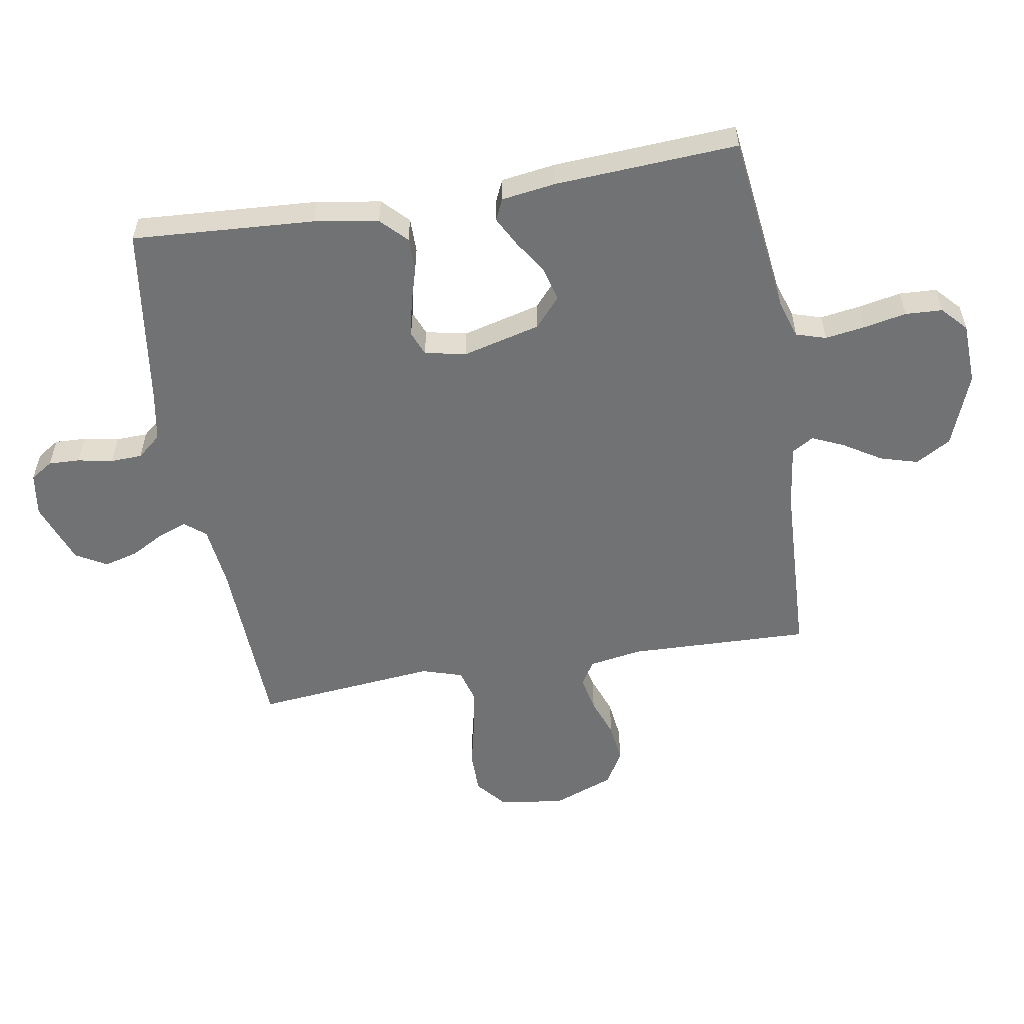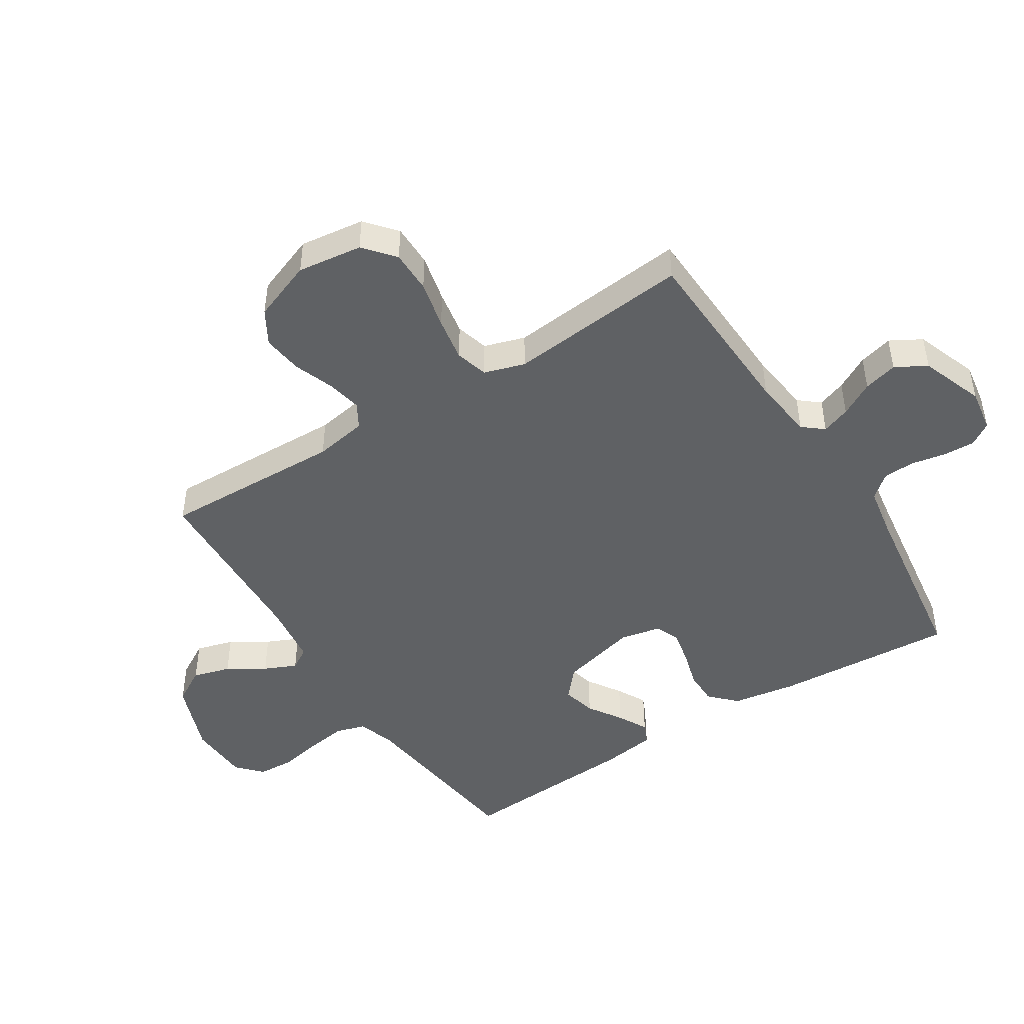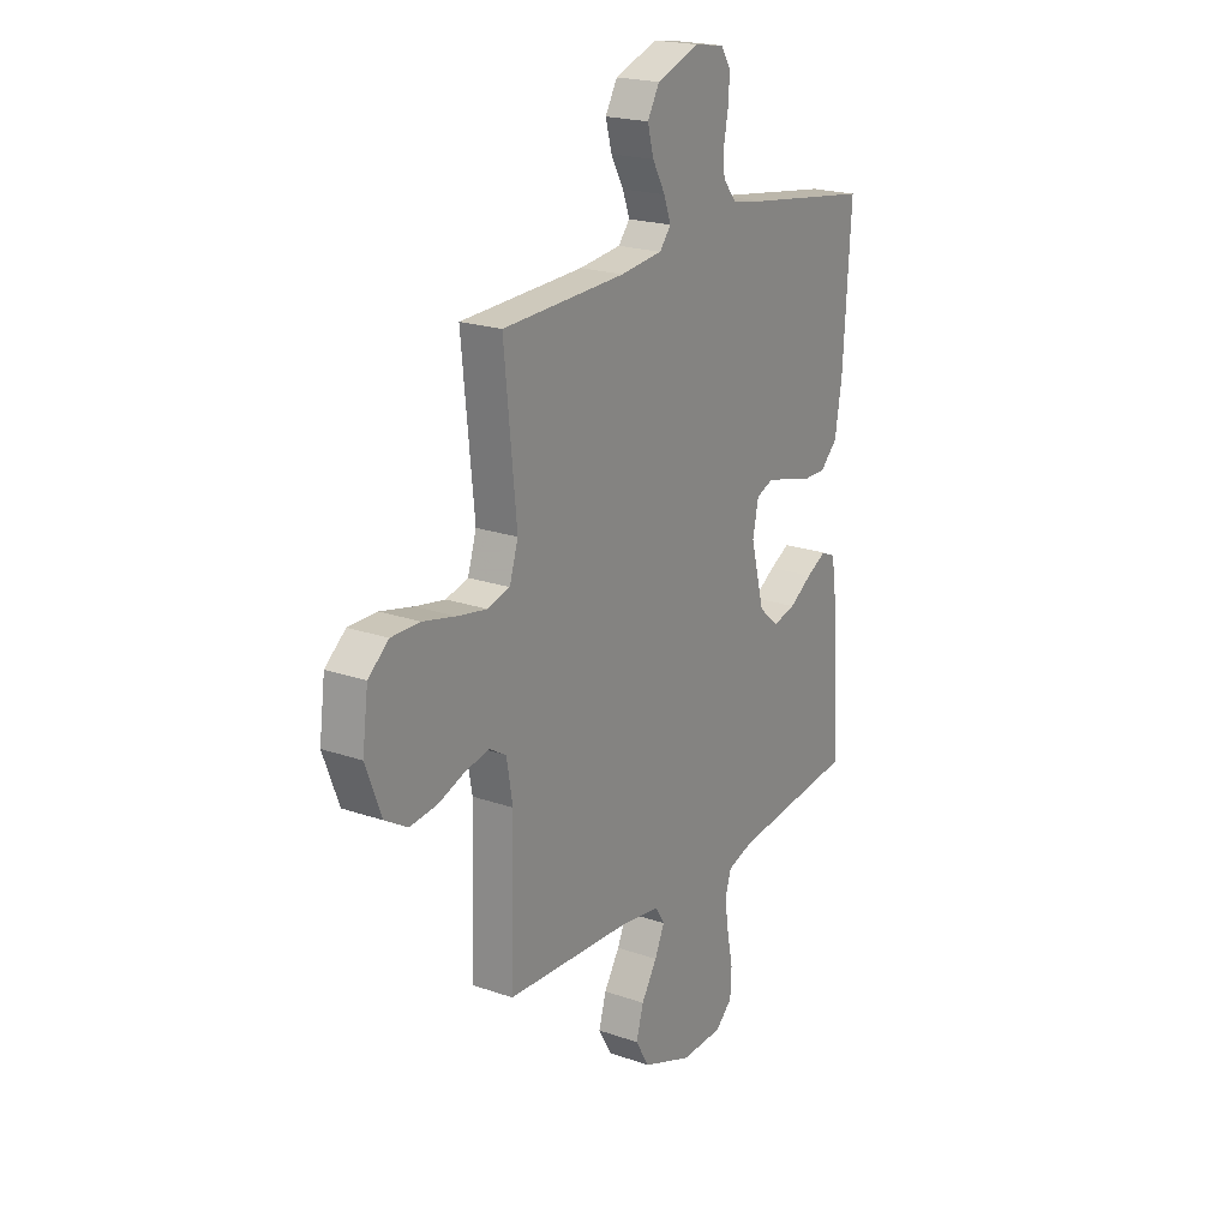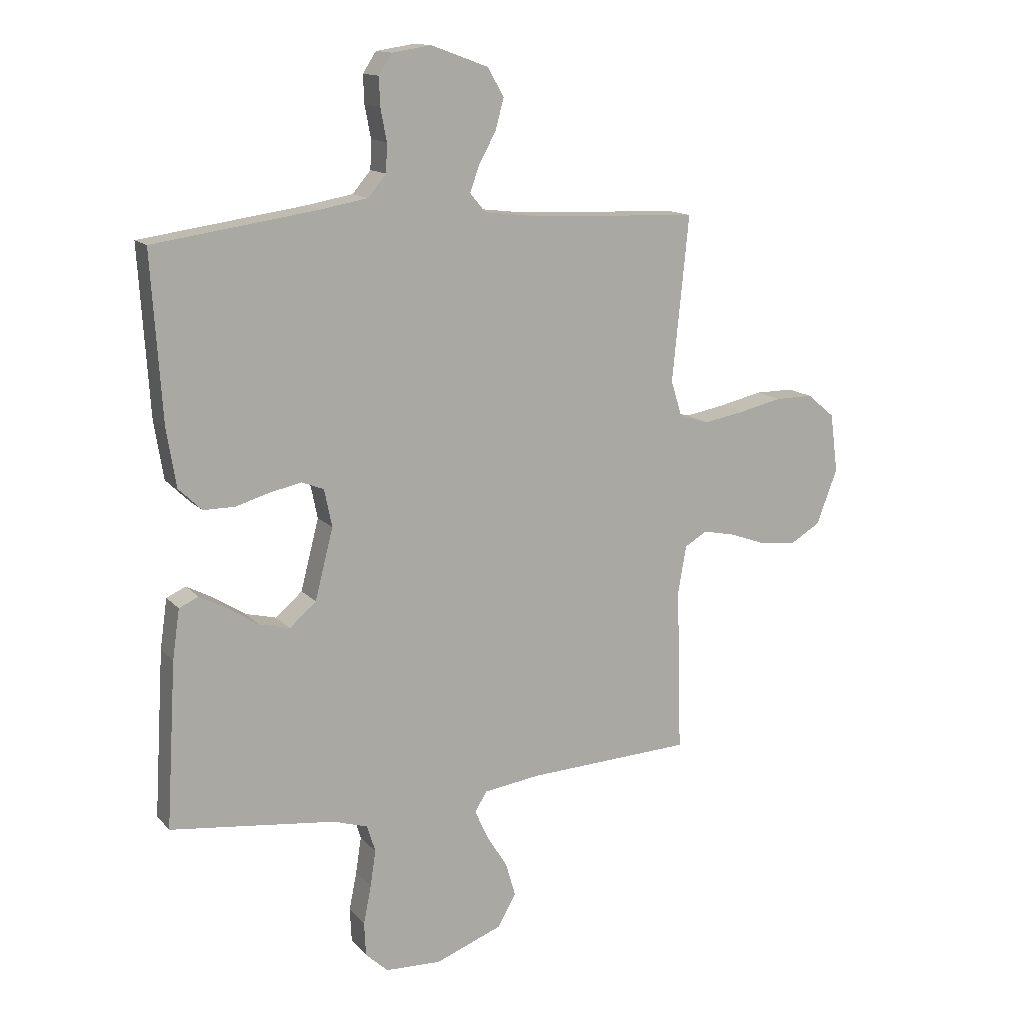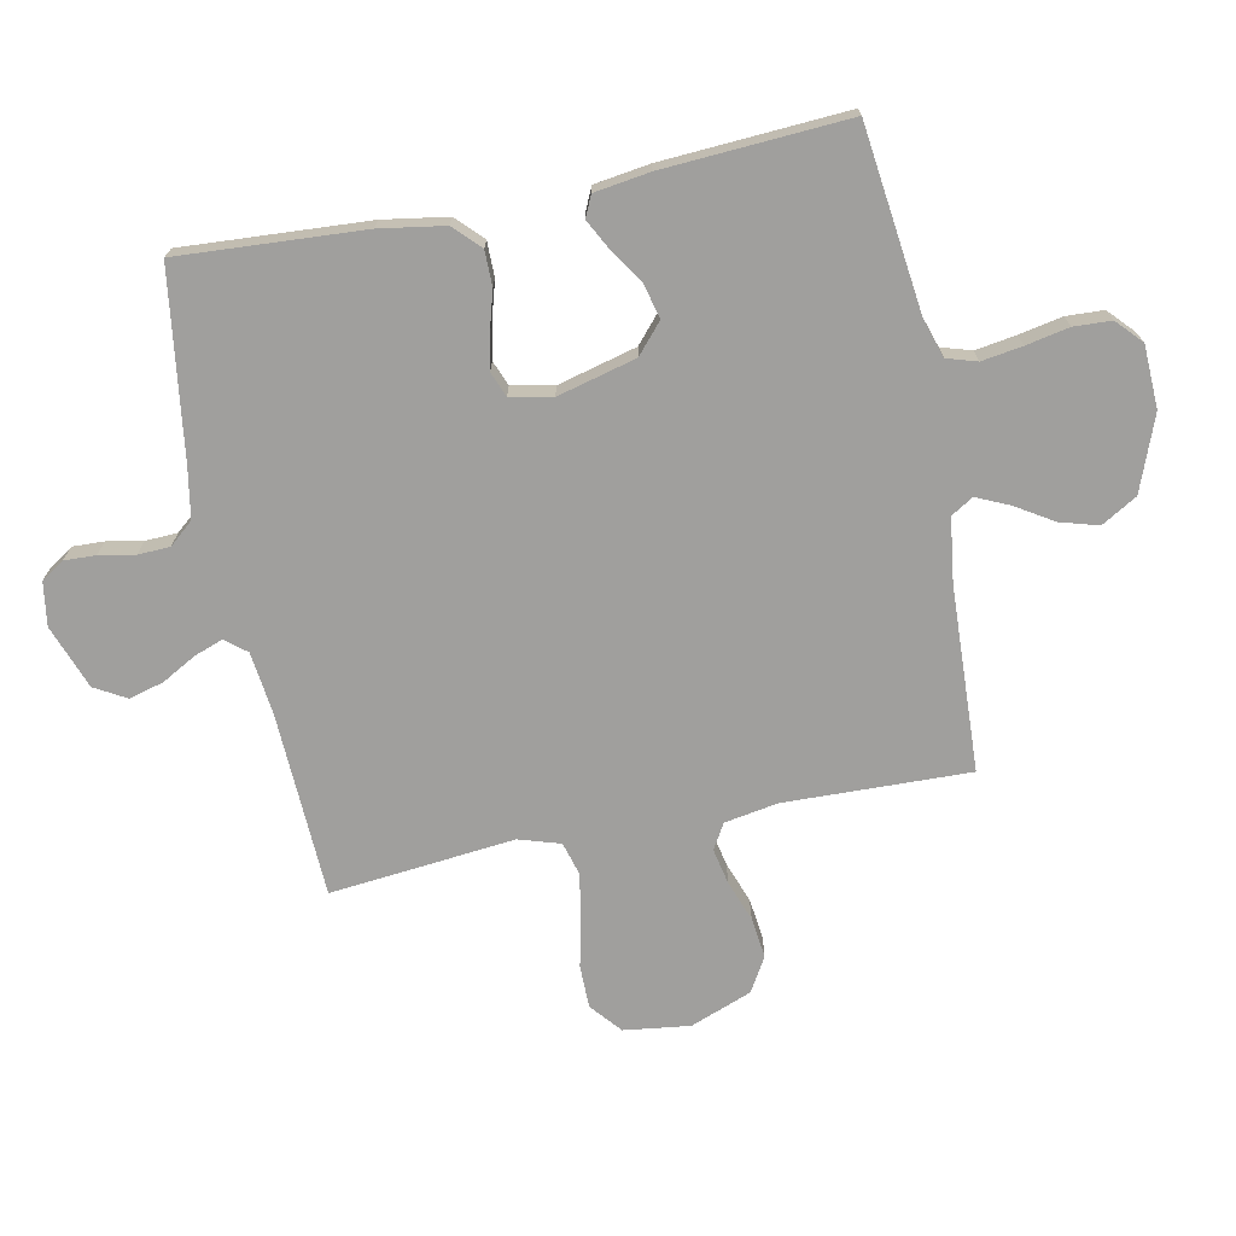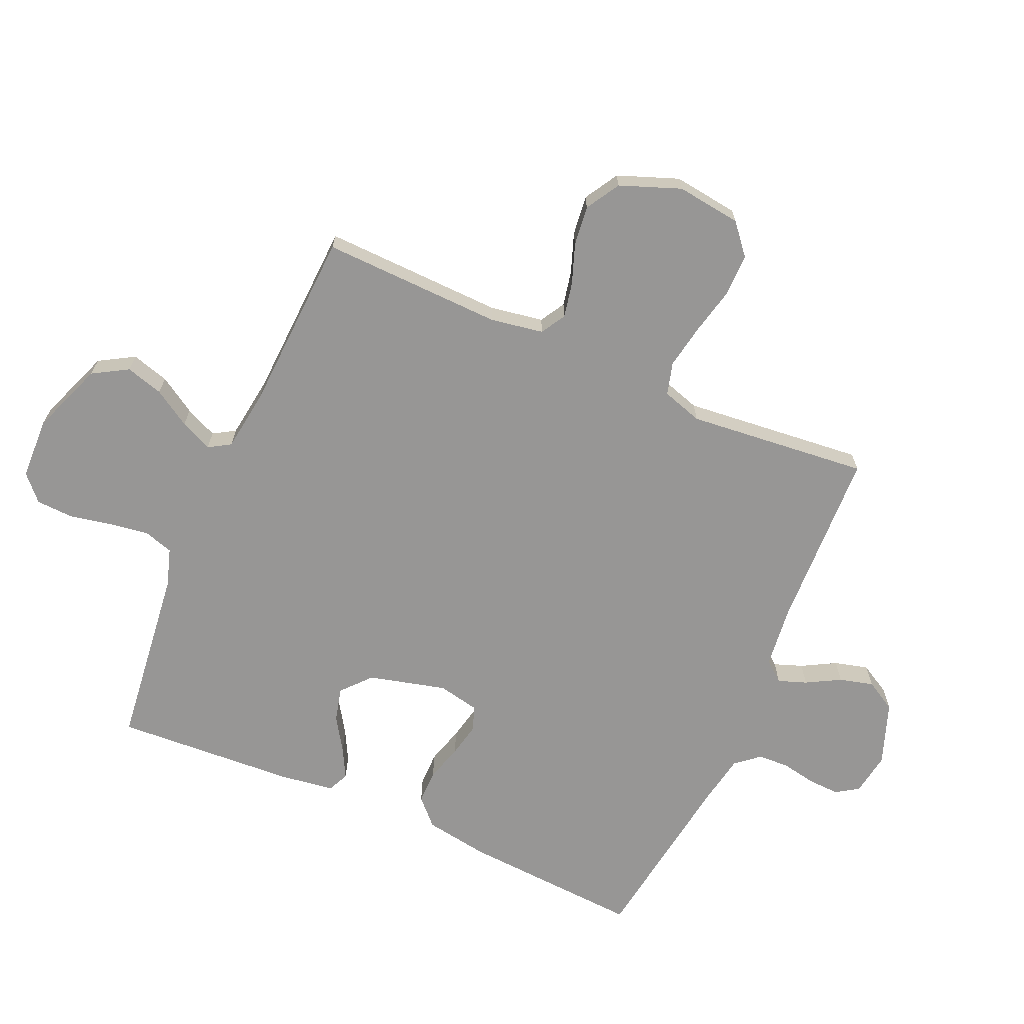
<metadata>
{"format":"obj","ext":"obj","renderer":"f3d","projection":"perspective","resolution":1024,"background":"white","views":[{"elev":-55.4,"azim":99.6,"up":"+Y"},{"elev":-46.4,"azim":-57.5,"up":"+Y"},{"elev":20.8,"azim":-57.8,"up":"+Z"},{"elev":13.8,"azim":154.5,"up":"+Z"},{"elev":-71.4,"azim":101.5,"up":"+Y"},{"elev":-67.9,"azim":-113.8,"up":"+Y"}]}
</metadata>
<code>
v -0.5 0.07 -0.5
v -0.491 0.07 -0.2
v -0.506 0.07 -0.113
v -0.547 0.07 -0.089
v -0.605 0.07 -0.101
v -0.671 0.07 -0.125
v -0.737 0.07 -0.133
v -0.793 0.07 -0.1
v -0.831 0.07 0
v -0.817 0.07 0.107
v -0.767 0.07 0.149
v -0.697 0.07 0.149
v -0.618 0.07 0.131
v -0.545 0.07 0.118
v -0.491 0.07 0.133
v -0.47 0.07 0.2
v -0.5 0.07 0.5
v -0.2 0.07 0.512
v -0.098 0.07 0.524
v -0.07 0.07 0.558
v -0.087 0.07 0.605
v -0.118 0.07 0.661
v -0.133 0.07 0.717
v -0.104 0.07 0.768
v 0 0.07 0.806
v 0.071 0.07 0.795
v 0.095 0.07 0.758
v 0.093 0.07 0.707
v 0.082 0.07 0.649
v 0.084 0.07 0.597
v 0.117 0.07 0.558
v 0.2 0.07 0.543
v 0.5 0.07 0.5
v 0.481 0.07 0.2
v 0.464 0.07 0.095
v 0.422 0.07 0.054
v 0.365 0.07 0.054
v 0.303 0.07 0.072
v 0.246 0.07 0.084
v 0.206 0.07 0.068
v 0.192 0.07 0
v 0.225 0.07 -0.128
v 0.273 0.07 -0.17
v 0.329 0.07 -0.156
v 0.385 0.07 -0.12
v 0.434 0.07 -0.094
v 0.469 0.07 -0.11
v 0.482 0.07 -0.2
v 0.5 0.07 -0.5
v 0.2 0.07 -0.536
v 0.137 0.07 -0.556
v 0.122 0.07 -0.605
v 0.132 0.07 -0.671
v 0.146 0.07 -0.741
v 0.143 0.07 -0.802
v 0.102 0.07 -0.84
v 0 0.07 -0.844
v -0.121 0.07 -0.798
v -0.155 0.07 -0.74
v -0.137 0.07 -0.678
v -0.099 0.07 -0.617
v -0.075 0.07 -0.564
v -0.097 0.07 -0.528
v -0.2 0.07 -0.514
v -0.5 0 -0.5
v -0.491 0 -0.2
v -0.506 0 -0.113
v -0.547 0 -0.089
v -0.605 0 -0.101
v -0.671 0 -0.125
v -0.737 0 -0.133
v -0.793 0 -0.1
v -0.831 0 0
v -0.817 0 0.107
v -0.767 0 0.149
v -0.697 0 0.149
v -0.618 0 0.131
v -0.545 0 0.118
v -0.491 0 0.133
v -0.47 0 0.2
v -0.5 0 0.5
v -0.2 0 0.512
v -0.098 0 0.524
v -0.07 0 0.558
v -0.087 0 0.605
v -0.118 0 0.661
v -0.133 0 0.717
v -0.104 0 0.768
v 0 0 0.806
v 0.071 0 0.795
v 0.095 0 0.758
v 0.093 0 0.707
v 0.082 0 0.649
v 0.084 0 0.597
v 0.117 0 0.558
v 0.2 0 0.543
v 0.5 0 0.5
v 0.481 0 0.2
v 0.464 0 0.095
v 0.422 0 0.054
v 0.365 0 0.054
v 0.303 0 0.072
v 0.246 0 0.084
v 0.206 0 0.068
v 0.192 0 0
v 0.225 0 -0.128
v 0.273 0 -0.17
v 0.329 0 -0.156
v 0.385 0 -0.12
v 0.434 0 -0.094
v 0.469 0 -0.11
v 0.482 0 -0.2
v 0.5 0 -0.5
v 0.2 0 -0.536
v 0.137 0 -0.556
v 0.122 0 -0.605
v 0.132 0 -0.671
v 0.146 0 -0.741
v 0.143 0 -0.802
v 0.102 0 -0.84
v 0 0 -0.844
v -0.121 0 -0.798
v -0.155 0 -0.74
v -0.137 0 -0.678
v -0.099 0 -0.617
v -0.075 0 -0.564
v -0.097 0 -0.528
v -0.2 0 -0.514
f 59 60 61
f 58 59 61
f 57 58 61
f 56 57 61
f 55 56 61
f 54 55 61
f 53 54 61
f 52 53 61 62
f 51 52 62 63
f 48 49 50
f 47 48 50
f 46 47 50
f 45 46 50
f 44 45 50
f 51 63 64
f 50 51 64
f 44 50 64
f 43 44 64
f 36 37 38
f 35 36 38
f 34 35 38
f 33 34 38
f 32 33 38
f 31 32 38 39
f 30 31 39 40
f 27 28 29
f 26 27 29
f 25 26 29
f 24 25 29
f 23 24 29
f 22 23 29
f 21 22 29
f 20 21 29 30
f 30 40 41
f 20 30 41
f 19 20 41
f 16 17 18
f 19 41 42
f 18 19 42
f 16 18 42
f 15 16 42
f 11 12 13
f 10 11 13
f 9 10 13
f 8 9 13
f 7 8 13
f 6 7 13
f 5 6 13
f 4 5 13 14
f 64 1 2
f 43 64 2
f 42 43 2
f 14 15 42
f 4 14 42
f 3 4 42
f 2 3 42
f 125 124 123
f 125 123 122
f 125 122 121
f 125 121 120
f 125 120 119
f 125 119 118
f 125 118 117
f 126 125 117 116
f 127 126 116 115
f 114 113 112
f 114 112 111
f 114 111 110
f 114 110 109
f 114 109 108
f 128 127 115
f 128 115 114
f 128 114 108
f 128 108 107
f 102 101 100
f 102 100 99
f 102 99 98
f 102 98 97
f 102 97 96
f 103 102 96 95
f 104 103 95 94
f 93 92 91
f 93 91 90
f 93 90 89
f 93 89 88
f 93 88 87
f 93 87 86
f 93 86 85
f 94 93 85 84
f 105 104 94
f 105 94 84
f 105 84 83
f 82 81 80
f 106 105 83
f 106 83 82
f 106 82 80
f 106 80 79
f 77 76 75
f 77 75 74
f 77 74 73
f 77 73 72
f 77 72 71
f 77 71 70
f 77 70 69
f 78 77 69 68
f 66 65 128
f 66 128 107
f 66 107 106
f 106 79 78
f 106 78 68
f 106 68 67
f 106 67 66
f 1 65 66 2
f 2 66 67 3
f 3 67 68 4
f 4 68 69 5
f 5 69 70 6
f 6 70 71 7
f 7 71 72 8
f 8 72 73 9
f 9 73 74 10
f 10 74 75 11
f 11 75 76 12
f 12 76 77 13
f 13 77 78 14
f 14 78 79 15
f 15 79 80 16
f 16 80 81 17
f 17 81 82 18
f 18 82 83 19
f 19 83 84 20
f 20 84 85 21
f 21 85 86 22
f 22 86 87 23
f 23 87 88 24
f 24 88 89 25
f 25 89 90 26
f 26 90 91 27
f 27 91 92 28
f 28 92 93 29
f 29 93 94 30
f 30 94 95 31
f 31 95 96 32
f 32 96 97 33
f 33 97 98 34
f 34 98 99 35
f 35 99 100 36
f 36 100 101 37
f 37 101 102 38
f 38 102 103 39
f 39 103 104 40
f 40 104 105 41
f 41 105 106 42
f 42 106 107 43
f 43 107 108 44
f 44 108 109 45
f 45 109 110 46
f 46 110 111 47
f 47 111 112 48
f 48 112 113 49
f 49 113 114 50
f 50 114 115 51
f 51 115 116 52
f 52 116 117 53
f 53 117 118 54
f 54 118 119 55
f 55 119 120 56
f 56 120 121 57
f 57 121 122 58
f 58 122 123 59
f 59 123 124 60
f 60 124 125 61
f 61 125 126 62
f 62 126 127 63
f 63 127 128 64
f 64 128 65 1

</code>
